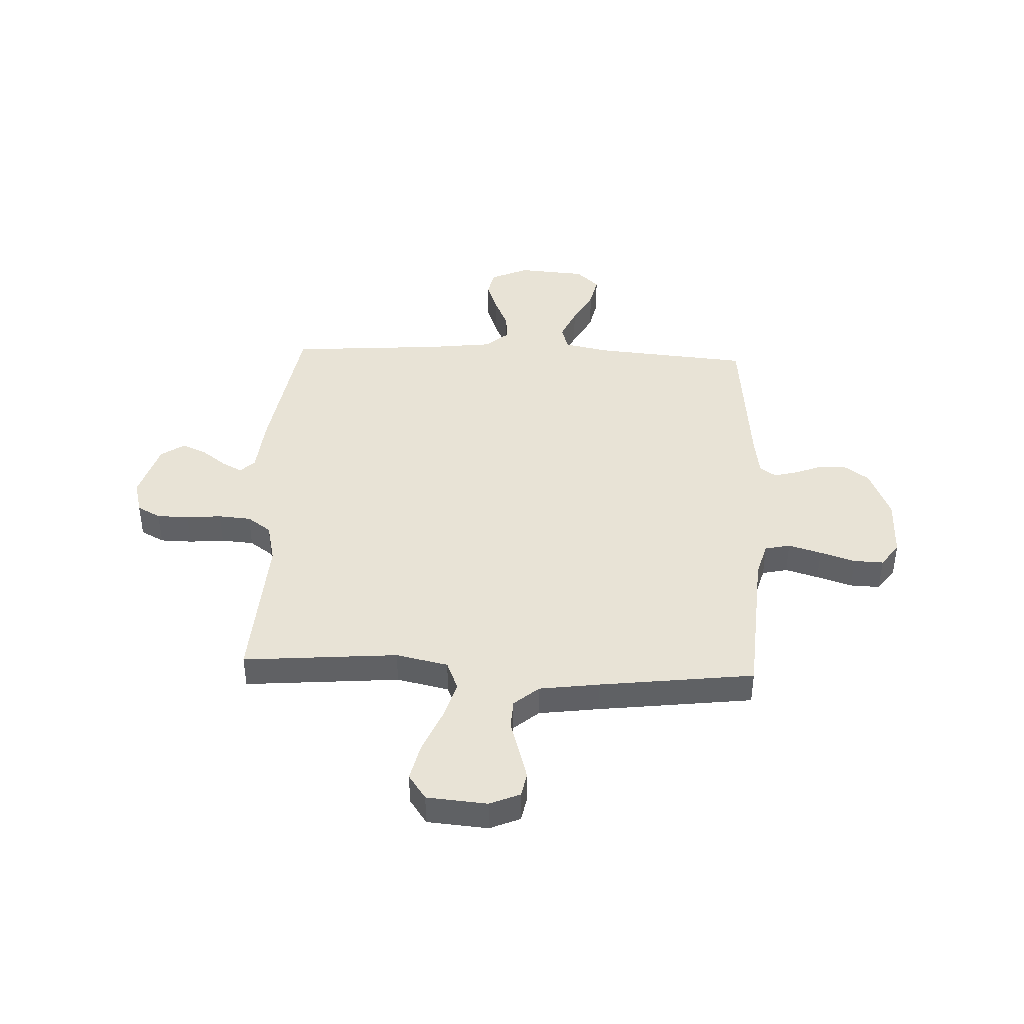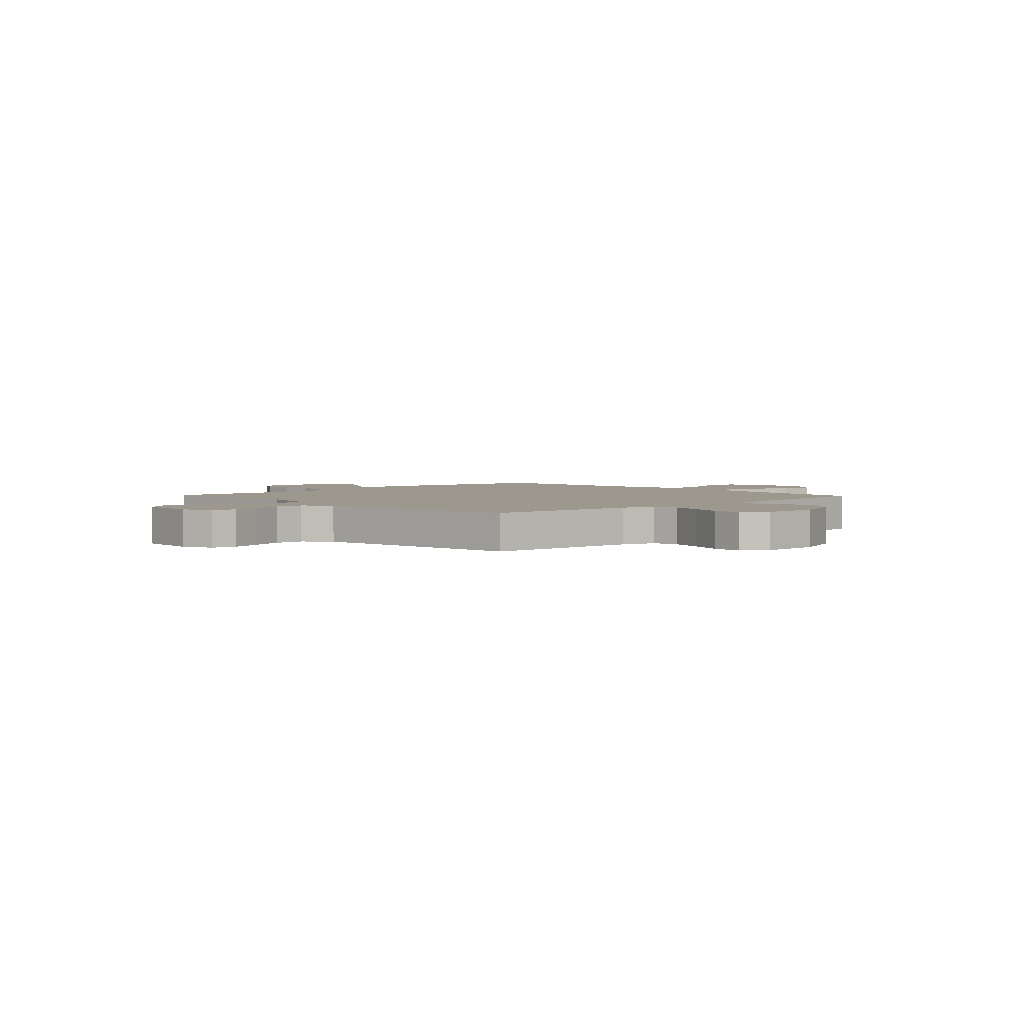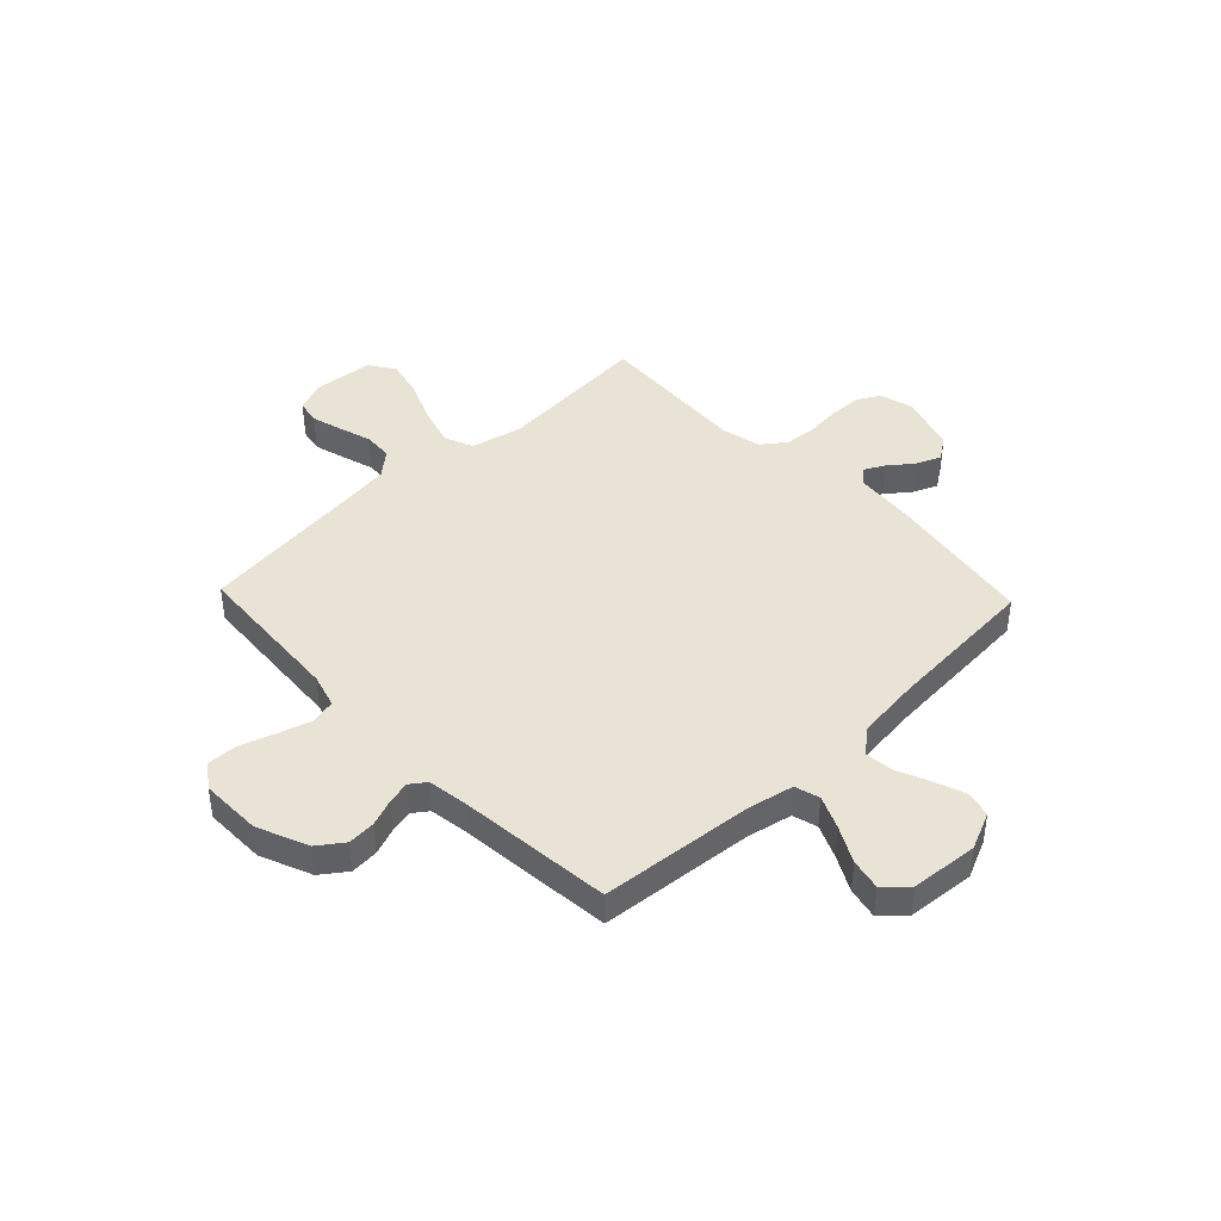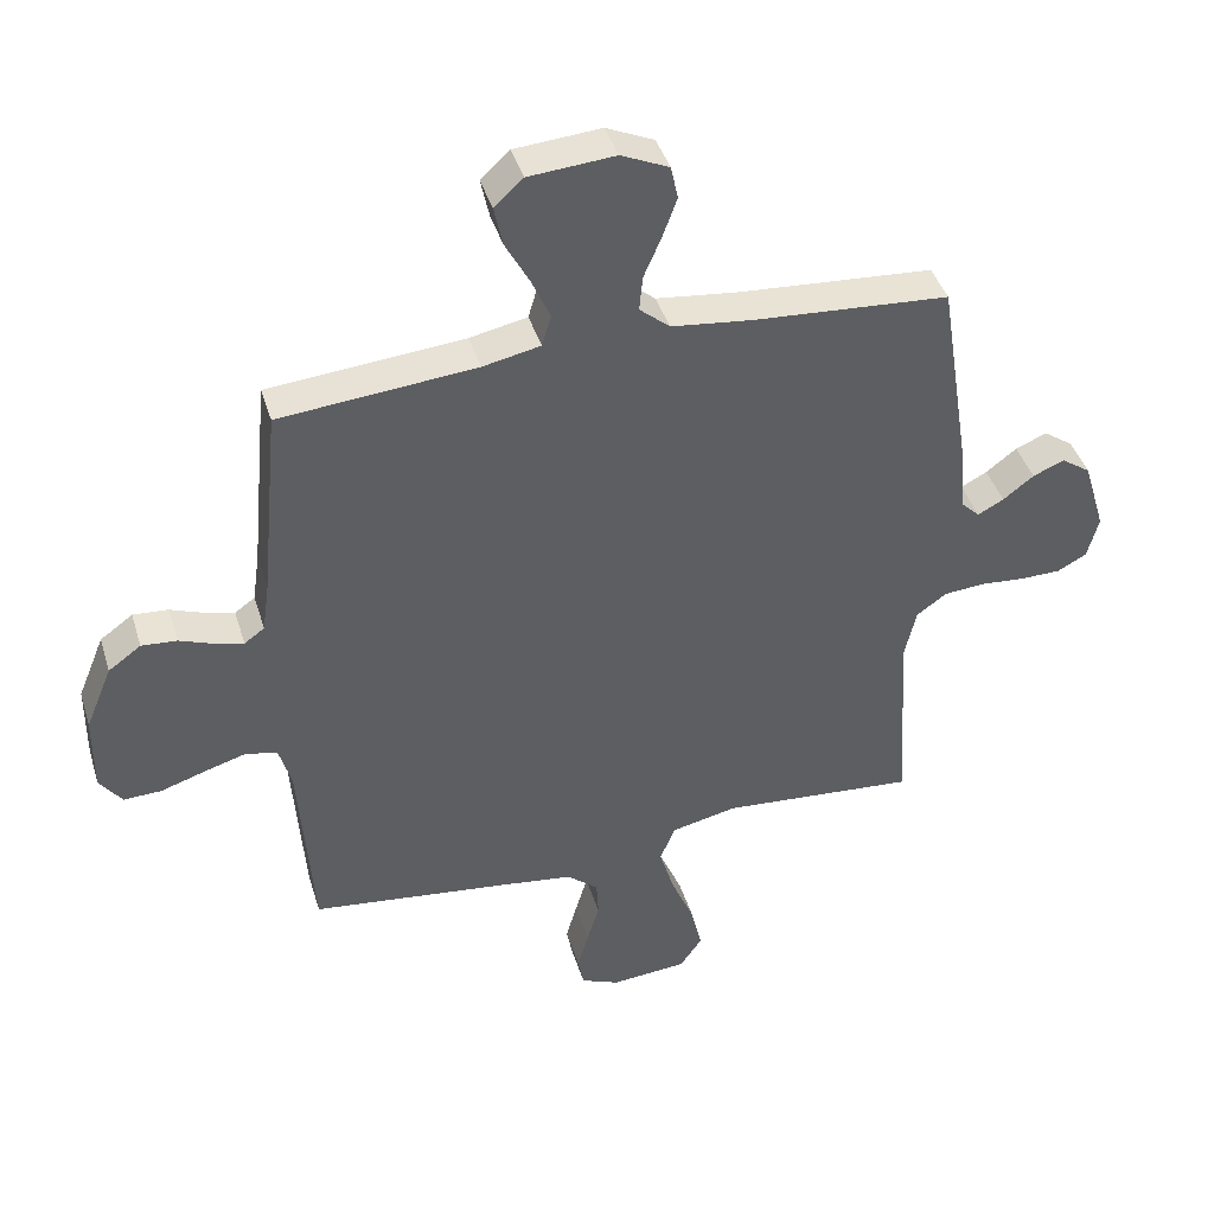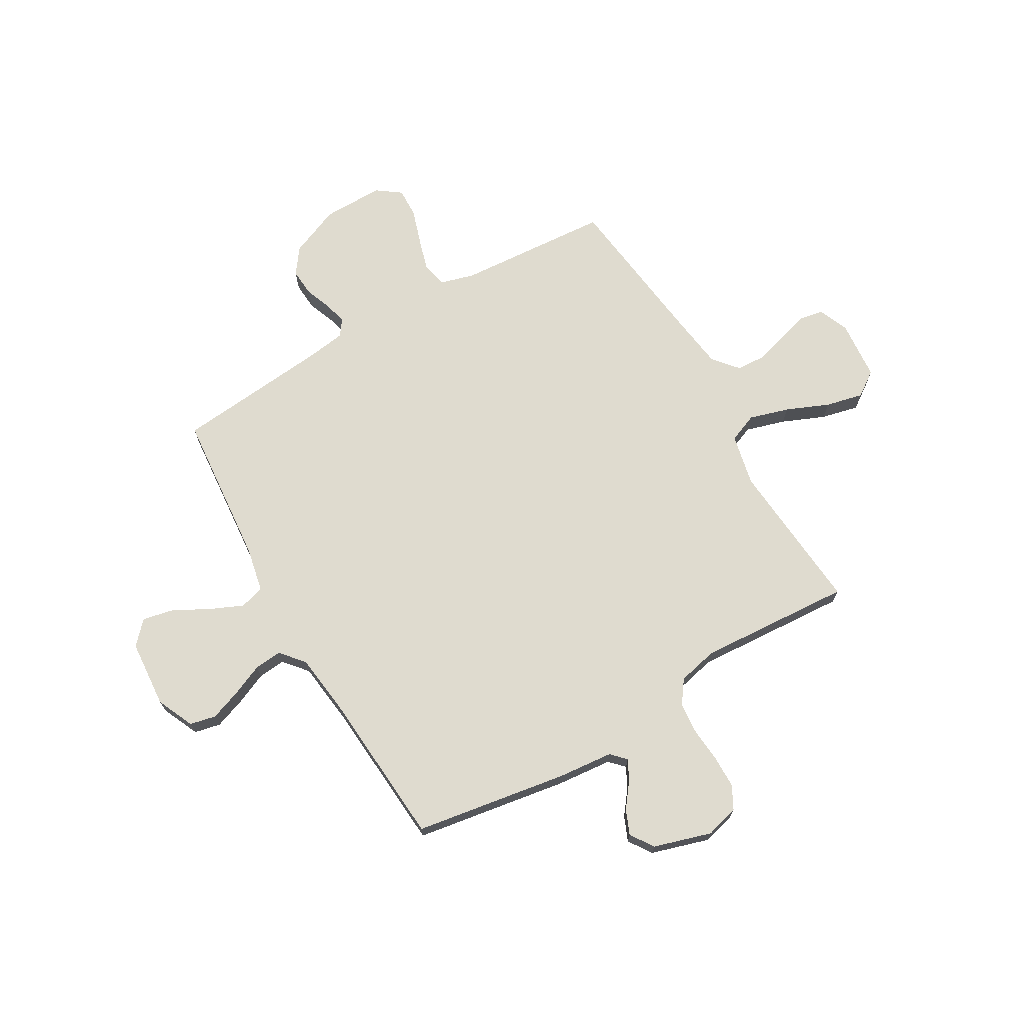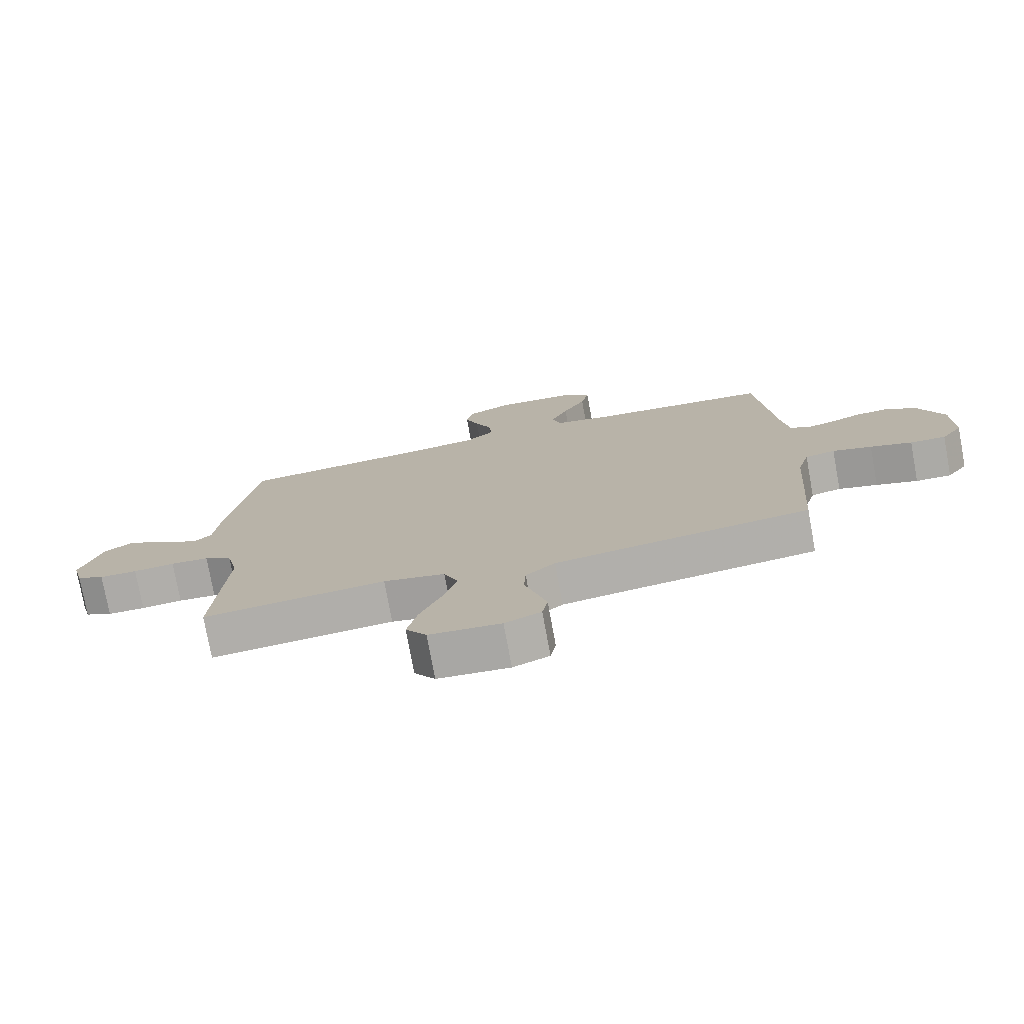
<metadata>
{"format":"obj","ext":"obj","renderer":"f3d","projection":"perspective","resolution":1024,"background":"white","views":[{"elev":41.9,"azim":-177.5,"up":"+Y"},{"elev":3.0,"azim":-133.4,"up":"+Y"},{"elev":42.3,"azim":-43.6,"up":"+Y"},{"elev":42.0,"azim":-16.7,"up":"+Z"},{"elev":70.4,"azim":59.9,"up":"+Y"},{"elev":-76.4,"azim":-169.6,"up":"+Z"}]}
</metadata>
<code>
v 0.5 0.07 0.5
v 0.548 0.07 0.2
v 0.558 0.07 0.093
v 0.586 0.07 0.066
v 0.626 0.07 0.087
v 0.673 0.07 0.123
v 0.721 0.07 0.143
v 0.766 0.07 0.112
v 0.8 0.07 0
v 0.783 0.07 -0.065
v 0.738 0.07 -0.089
v 0.676 0.07 -0.09
v 0.608 0.07 -0.084
v 0.545 0.07 -0.089
v 0.499 0.07 -0.122
v 0.481 0.07 -0.2
v 0.5 0.07 -0.5
v 0.2 0.07 -0.475
v 0.099 0.07 -0.497
v 0.076 0.07 -0.554
v 0.099 0.07 -0.631
v 0.134 0.07 -0.714
v 0.151 0.07 -0.787
v 0.117 0.07 -0.836
v 0 0.07 -0.846
v -0.059 0.07 -0.821
v -0.068 0.07 -0.774
v -0.051 0.07 -0.714
v -0.032 0.07 -0.651
v -0.035 0.07 -0.594
v -0.083 0.07 -0.553
v -0.2 0.07 -0.537
v -0.5 0.07 -0.5
v -0.521 0.07 -0.2
v -0.54 0.07 -0.134
v -0.589 0.07 -0.123
v -0.653 0.07 -0.142
v -0.721 0.07 -0.164
v -0.779 0.07 -0.166
v -0.813 0.07 -0.119
v -0.812 0.07 0
v -0.771 0.07 0.099
v -0.721 0.07 0.135
v -0.667 0.07 0.131
v -0.615 0.07 0.111
v -0.571 0.07 0.1
v -0.54 0.07 0.122
v -0.529 0.07 0.2
v -0.5 0.07 0.5
v -0.2 0.07 0.526
v -0.112 0.07 0.544
v -0.098 0.07 0.592
v -0.126 0.07 0.656
v -0.163 0.07 0.725
v -0.176 0.07 0.786
v -0.132 0.07 0.827
v 0 0.07 0.837
v 0.073 0.07 0.804
v 0.084 0.07 0.753
v 0.062 0.07 0.692
v 0.035 0.07 0.63
v 0.03 0.07 0.576
v 0.076 0.07 0.537
v 0.2 0.07 0.522
v 0.5 0 0.5
v 0.548 0 0.2
v 0.558 0 0.093
v 0.586 0 0.066
v 0.626 0 0.087
v 0.673 0 0.123
v 0.721 0 0.143
v 0.766 0 0.112
v 0.8 0 0
v 0.783 0 -0.065
v 0.738 0 -0.089
v 0.676 0 -0.09
v 0.608 0 -0.084
v 0.545 0 -0.089
v 0.499 0 -0.122
v 0.481 0 -0.2
v 0.5 0 -0.5
v 0.2 0 -0.475
v 0.099 0 -0.497
v 0.076 0 -0.554
v 0.099 0 -0.631
v 0.134 0 -0.714
v 0.151 0 -0.787
v 0.117 0 -0.836
v 0 0 -0.846
v -0.059 0 -0.821
v -0.068 0 -0.774
v -0.051 0 -0.714
v -0.032 0 -0.651
v -0.035 0 -0.594
v -0.083 0 -0.553
v -0.2 0 -0.537
v -0.5 0 -0.5
v -0.521 0 -0.2
v -0.54 0 -0.134
v -0.589 0 -0.123
v -0.653 0 -0.142
v -0.721 0 -0.164
v -0.779 0 -0.166
v -0.813 0 -0.119
v -0.812 0 0
v -0.771 0 0.099
v -0.721 0 0.135
v -0.667 0 0.131
v -0.615 0 0.111
v -0.571 0 0.1
v -0.54 0 0.122
v -0.529 0 0.2
v -0.5 0 0.5
v -0.2 0 0.526
v -0.112 0 0.544
v -0.098 0 0.592
v -0.126 0 0.656
v -0.163 0 0.725
v -0.176 0 0.786
v -0.132 0 0.827
v 0 0 0.837
v 0.073 0 0.804
v 0.084 0 0.753
v 0.062 0 0.692
v 0.035 0 0.63
v 0.03 0 0.576
v 0.076 0 0.537
v 0.2 0 0.522
f 59 60 61
f 58 59 61
f 57 58 61
f 56 57 61
f 55 56 61
f 54 55 61
f 53 54 61
f 52 53 61 62
f 51 52 62 63
f 48 49 50
f 51 63 64
f 50 51 64
f 48 50 64
f 47 48 64
f 43 44 45
f 42 43 45
f 41 42 45
f 40 41 45
f 39 40 45
f 38 39 45
f 37 38 45
f 36 37 45 46
f 1 2 3
f 64 1 3
f 47 64 3
f 46 47 3
f 36 46 3
f 35 36 3
f 27 28 29
f 26 27 29
f 25 26 29
f 24 25 29
f 23 24 29
f 22 23 29
f 21 22 29
f 20 21 29 30
f 19 20 30 31
f 16 17 18
f 15 16 18 19
f 11 12 13
f 10 11 13
f 9 10 13
f 8 9 13
f 7 8 13
f 6 7 13
f 5 6 13
f 4 5 13 14
f 4 14 15
f 3 4 15
f 35 3 15
f 34 35 15
f 19 31 32
f 15 19 32
f 34 15 32
f 32 33 34
f 125 124 123
f 125 123 122
f 125 122 121
f 125 121 120
f 125 120 119
f 125 119 118
f 125 118 117
f 126 125 117 116
f 127 126 116 115
f 114 113 112
f 128 127 115
f 128 115 114
f 128 114 112
f 128 112 111
f 109 108 107
f 109 107 106
f 109 106 105
f 109 105 104
f 109 104 103
f 109 103 102
f 109 102 101
f 110 109 101 100
f 67 66 65
f 67 65 128
f 67 128 111
f 67 111 110
f 67 110 100
f 67 100 99
f 93 92 91
f 93 91 90
f 93 90 89
f 93 89 88
f 93 88 87
f 93 87 86
f 93 86 85
f 94 93 85 84
f 95 94 84 83
f 82 81 80
f 83 82 80 79
f 77 76 75
f 77 75 74
f 77 74 73
f 77 73 72
f 77 72 71
f 77 71 70
f 77 70 69
f 78 77 69 68
f 79 78 68
f 79 68 67
f 79 67 99
f 79 99 98
f 96 95 83
f 96 83 79
f 96 79 98
f 98 97 96
f 1 65 66 2
f 2 66 67 3
f 3 67 68 4
f 4 68 69 5
f 5 69 70 6
f 6 70 71 7
f 7 71 72 8
f 8 72 73 9
f 9 73 74 10
f 10 74 75 11
f 11 75 76 12
f 12 76 77 13
f 13 77 78 14
f 14 78 79 15
f 15 79 80 16
f 16 80 81 17
f 17 81 82 18
f 18 82 83 19
f 19 83 84 20
f 20 84 85 21
f 21 85 86 22
f 22 86 87 23
f 23 87 88 24
f 24 88 89 25
f 25 89 90 26
f 26 90 91 27
f 27 91 92 28
f 28 92 93 29
f 29 93 94 30
f 30 94 95 31
f 31 95 96 32
f 32 96 97 33
f 33 97 98 34
f 34 98 99 35
f 35 99 100 36
f 36 100 101 37
f 37 101 102 38
f 38 102 103 39
f 39 103 104 40
f 40 104 105 41
f 41 105 106 42
f 42 106 107 43
f 43 107 108 44
f 44 108 109 45
f 45 109 110 46
f 46 110 111 47
f 47 111 112 48
f 48 112 113 49
f 49 113 114 50
f 50 114 115 51
f 51 115 116 52
f 52 116 117 53
f 53 117 118 54
f 54 118 119 55
f 55 119 120 56
f 56 120 121 57
f 57 121 122 58
f 58 122 123 59
f 59 123 124 60
f 60 124 125 61
f 61 125 126 62
f 62 126 127 63
f 63 127 128 64
f 64 128 65 1

</code>
